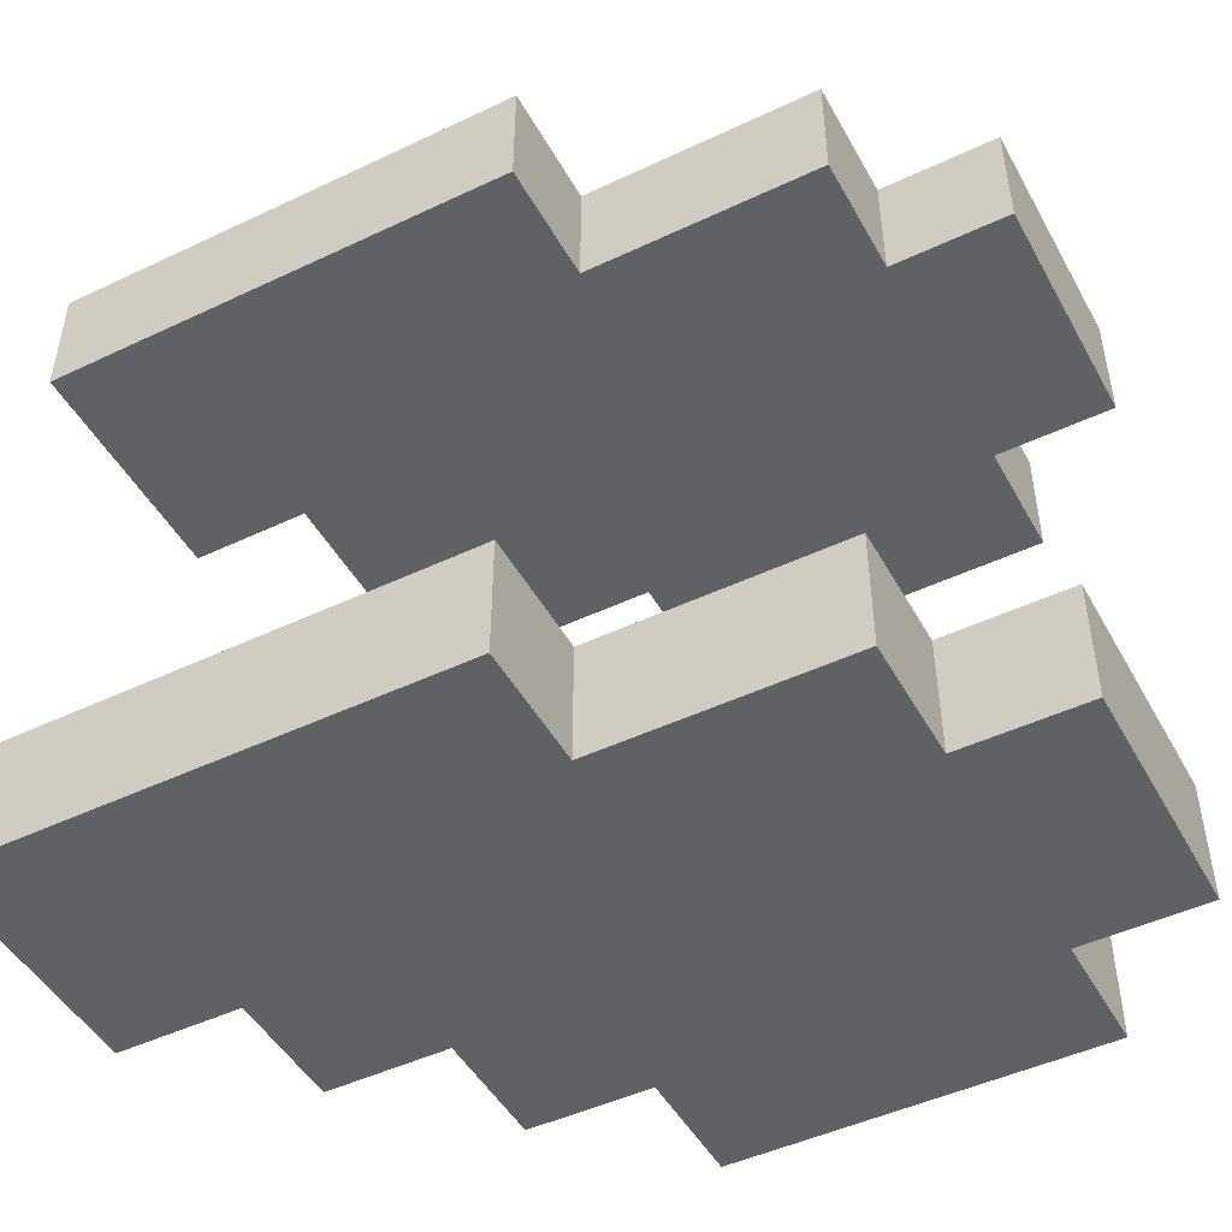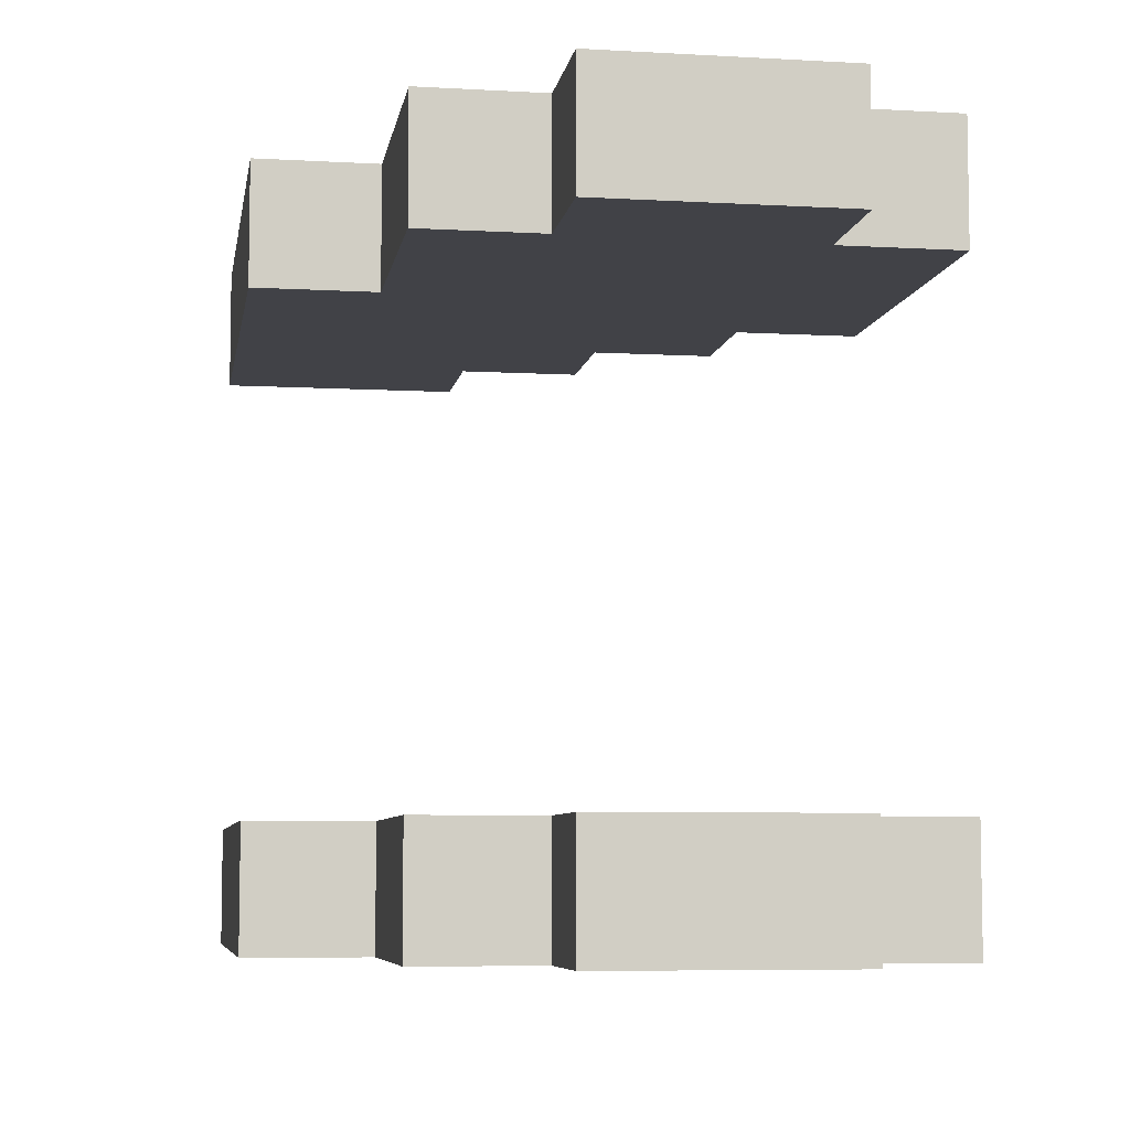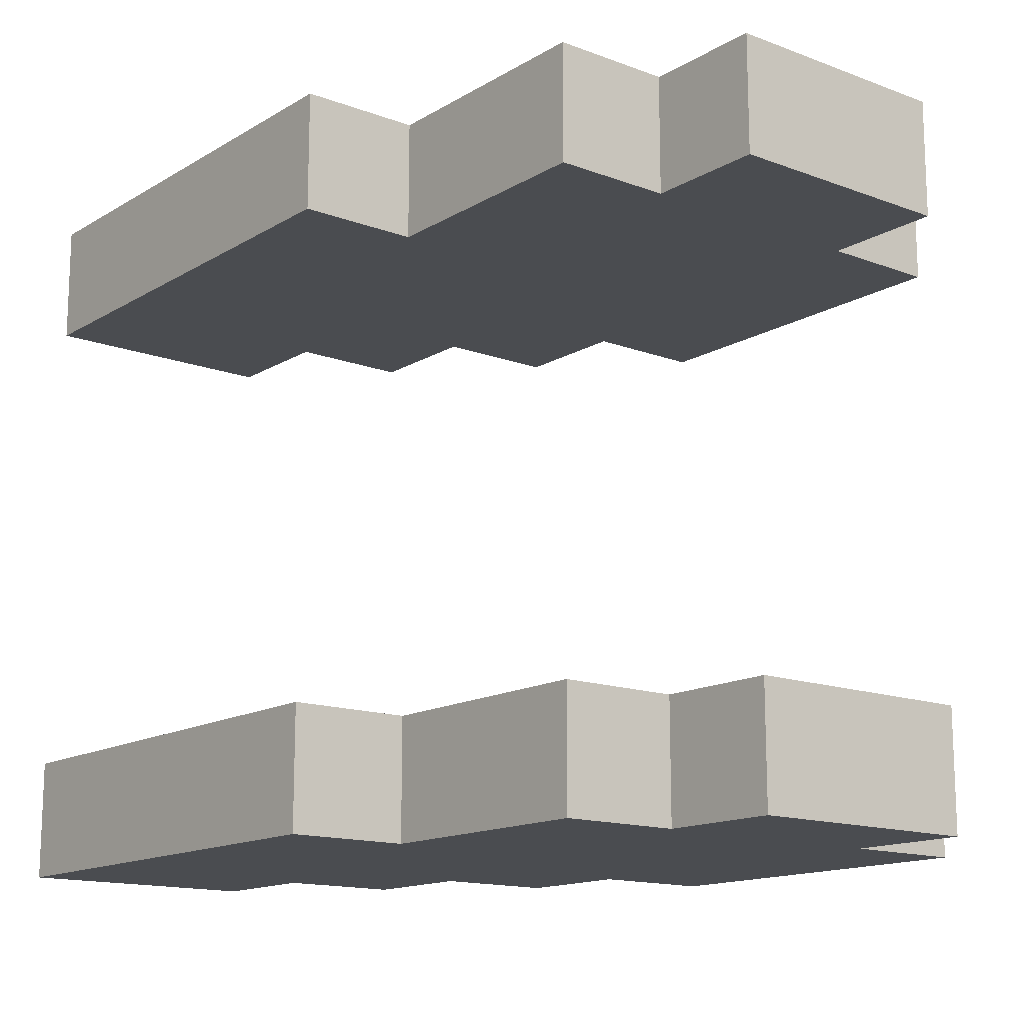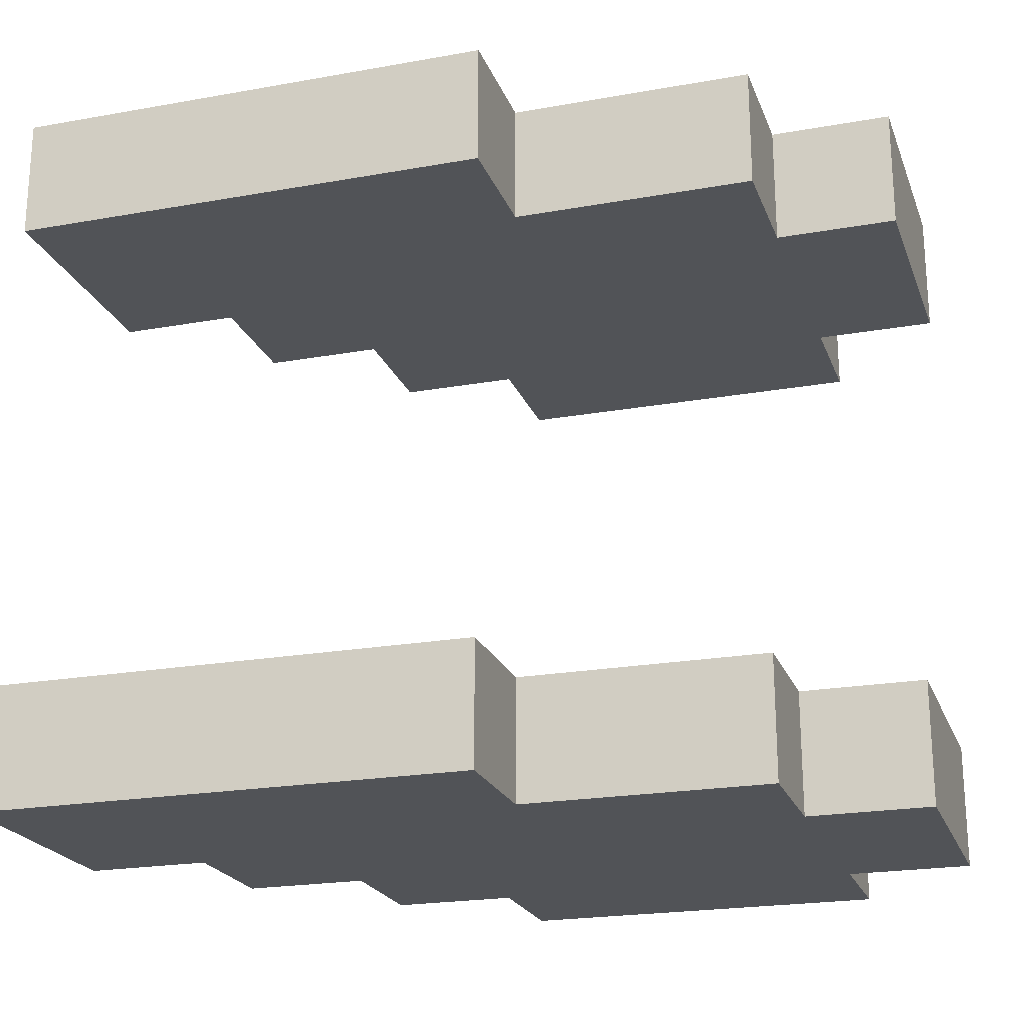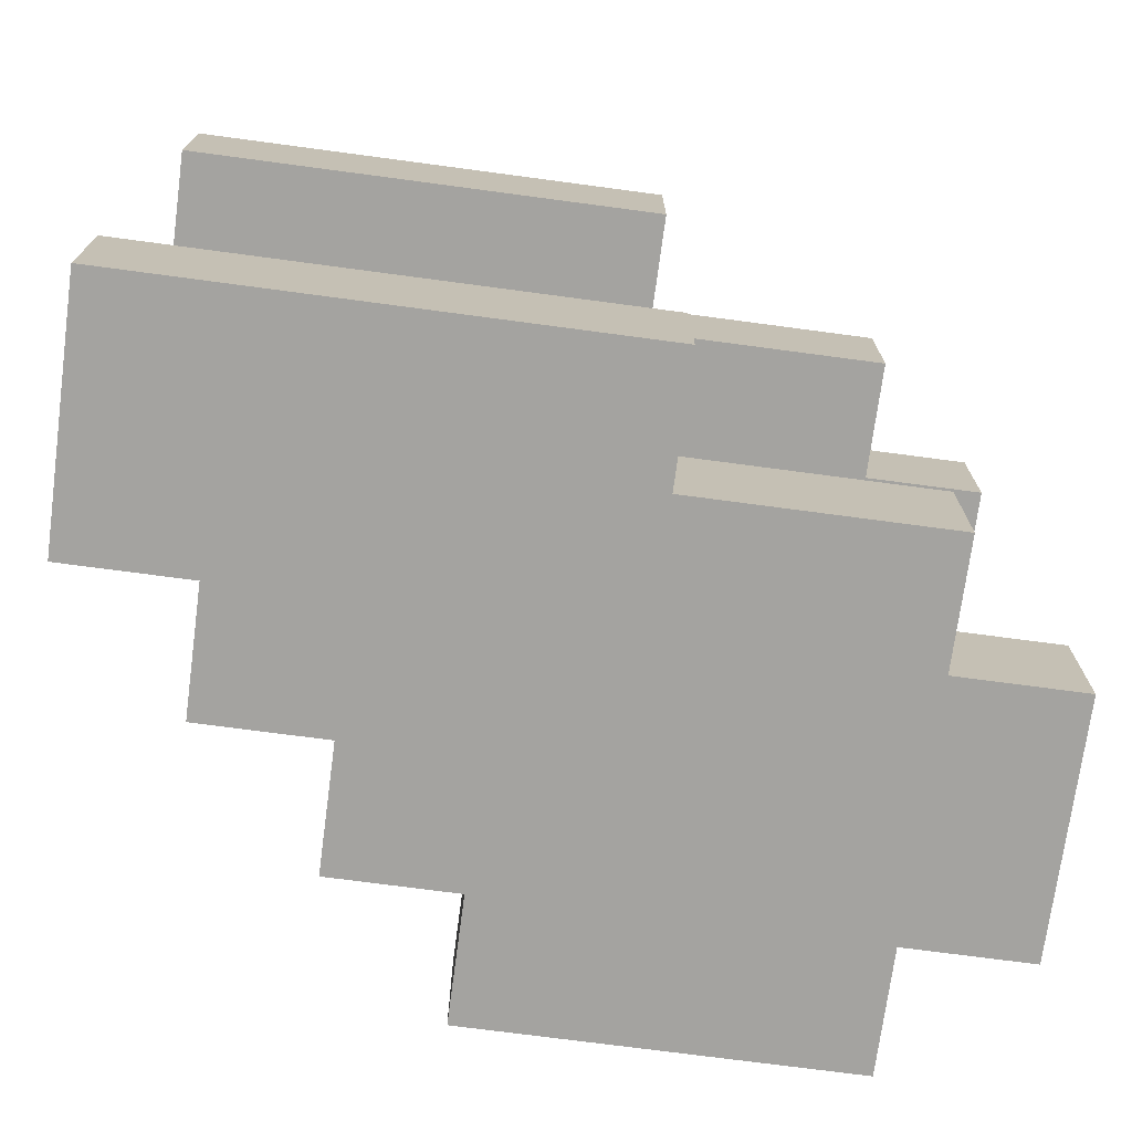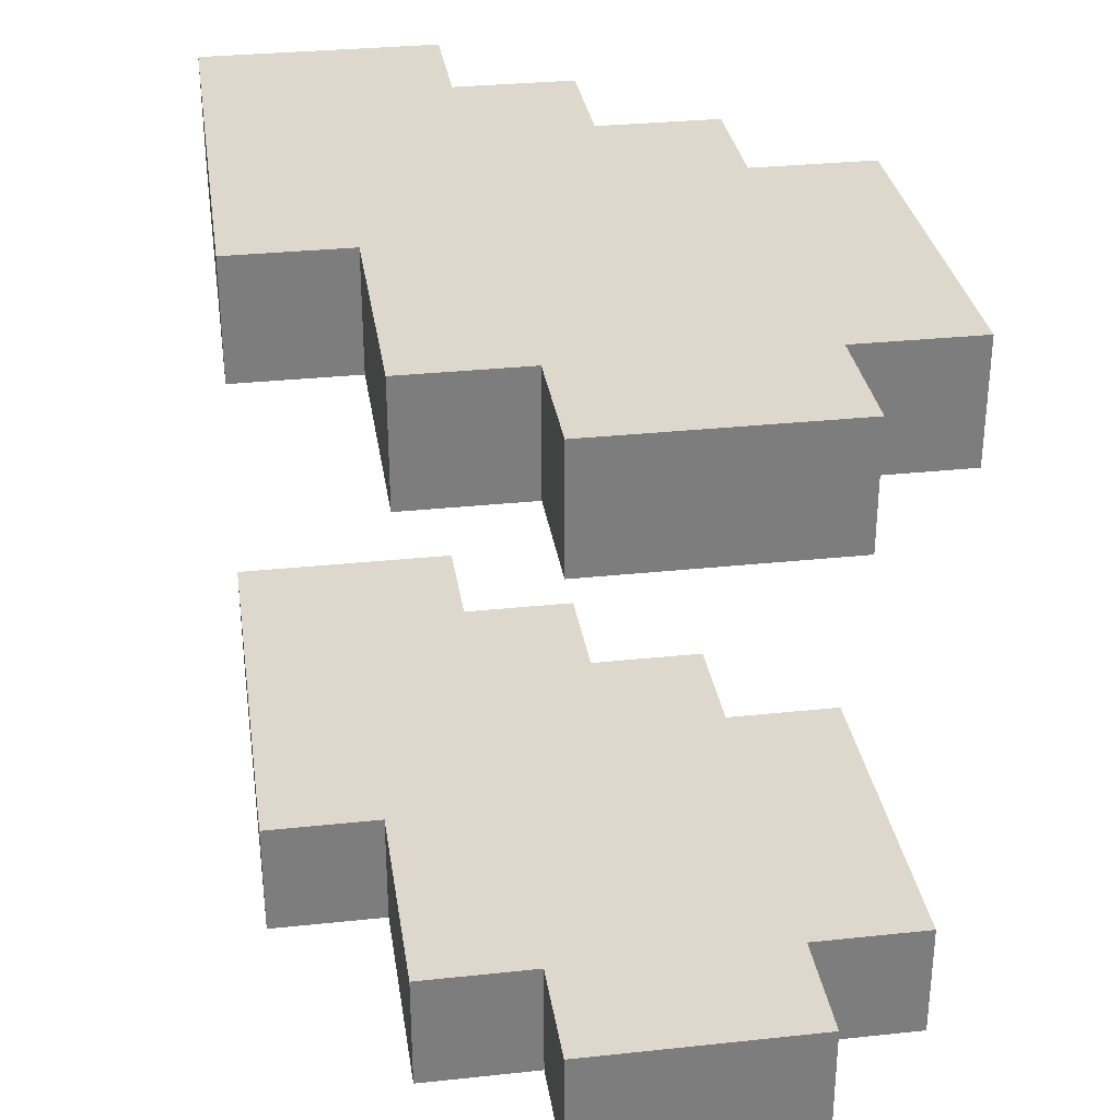
<metadata>
{"format":"obj","ext":"obj","renderer":"f3d","projection":"perspective","resolution":1024,"background":"white","views":[{"elev":-47.7,"azim":-152.0,"up":"+Z"},{"elev":-6.8,"azim":-99.3,"up":"+Z"},{"elev":-14.7,"azim":-128.7,"up":"+Z"},{"elev":-21.9,"azim":-162.6,"up":"+Z"},{"elev":-72.8,"azim":172.4,"up":"+Z"},{"elev":31.2,"azim":-98.6,"up":"+Z"}]}
</metadata>
<code>
o ObjObject
v -0.2368 0.2052 0.3107
v -0.2368 0.1052 0.2107
v -0.2368 0.1052 0.3107
v -0.2368 0.2052 0.2107
v -0.2368 0.2052 -0.1893
v -0.2368 0.1052 -0.2893
v -0.2368 0.1052 -0.1893
v -0.2368 0.2052 -0.2893
v -0.2368 0.3052 0.3107
v -0.2368 0.3052 0.2107
v -0.2368 0.3052 -0.1893
v -0.2368 0.3052 -0.2893
v -0.1368 0.1052 0.3107
v -0.1368 0.005219 0.2107
v -0.1368 0.005219 0.3107
v -0.1368 0.1052 0.2107
v -0.1368 0.1052 -0.1893
v -0.1368 0.005219 -0.2893
v -0.1368 0.005219 -0.1893
v -0.1368 0.1052 -0.2893
v -0.1368 0.4052 0.3107
v -0.1368 0.3052 0.2107
v -0.1368 0.3052 0.3107
v -0.1368 0.4052 0.2107
v -0.1368 0.4052 -0.1893
v -0.1368 0.3052 -0.2893
v -0.1368 0.3052 -0.1893
v -0.1368 0.4052 -0.2893
v 0.06318 0.5052 0.3107
v 0.06318 0.4052 0.2107
v 0.06318 0.4052 0.3107
v 0.06318 0.5052 0.2107
v 0.06318 0.5052 -0.1893
v 0.06318 0.4052 -0.2893
v 0.06318 0.4052 -0.1893
v 0.06318 0.5052 -0.2893
v 0.1632 0.005219 0.3107
v 0.1632 0.005219 0.2107
v 0.1632 0.1052 0.3107
v 0.1632 0.1052 0.2107
v 0.1632 0.005219 -0.1893
v 0.1632 0.005219 -0.2893
v 0.1632 0.1052 -0.1893
v 0.1632 0.1052 -0.2893
v 0.2632 0.1052 0.3107
v 0.2632 0.1052 0.2107
v 0.2632 0.2052 0.3107
v 0.2632 0.2052 0.2107
v 0.2632 0.1052 -0.1893
v 0.2632 0.1052 -0.2893
v 0.2632 0.2052 -0.1893
v 0.2632 0.2052 -0.2893
v 0.3632 0.2052 0.3107
v 0.3632 0.2052 0.2107
v 0.3632 0.3052 0.3107
v 0.3632 0.3052 0.2107
v 0.3632 0.2052 -0.1893
v 0.3632 0.2052 -0.2893
v 0.3632 0.3052 -0.1893
v 0.3632 0.3052 -0.2893
v 0.4632 0.3052 0.3107
v 0.4632 0.3052 0.2107
v 0.4632 0.5052 0.3107
v 0.4632 0.5052 0.2107
v 0.4632 0.3052 -0.1893
v 0.4632 0.3052 -0.2893
v 0.4632 0.5052 -0.1893
v 0.4632 0.5052 -0.2893
v -0.1368 0.1052 0.3107
v -0.2368 0.2052 0.3107
v -0.2368 0.1052 0.3107
v -0.1368 0.2052 0.3107
v -0.2368 0.3052 0.3107
v -0.1368 0.3052 0.3107
v 0.06318 0.2052 0.3107
v 0.06318 0.3052 0.3107
v -0.1368 0.4052 0.3107
v 0.06318 0.4052 0.3107
v 0.1632 0.005219 0.3107
v -0.1368 0.005219 0.3107
v 0.1632 0.1052 0.3107
v 0.1632 0.2052 0.3107
v 0.06318 0.5052 0.3107
v 0.2632 0.1052 0.3107
v 0.2632 0.2052 0.3107
v 0.3632 0.2052 0.3107
v 0.3632 0.3052 0.3107
v 0.4632 0.3052 0.3107
v 0.4632 0.5052 0.3107
v -0.1368 0.1052 -0.1893
v -0.2368 0.2052 -0.1893
v -0.2368 0.1052 -0.1893
v -0.1368 0.2052 -0.1893
v -0.2368 0.3052 -0.1893
v -0.1368 0.3052 -0.1893
v 0.06318 0.2052 -0.1893
v 0.06318 0.3052 -0.1893
v -0.1368 0.4052 -0.1893
v 0.06318 0.4052 -0.1893
v 0.1632 0.005219 -0.1893
v -0.1368 0.005219 -0.1893
v 0.1632 0.1052 -0.1893
v 0.1632 0.2052 -0.1893
v 0.06318 0.5052 -0.1893
v 0.2632 0.1052 -0.1893
v 0.2632 0.2052 -0.1893
v 0.3632 0.2052 -0.1893
v 0.3632 0.3052 -0.1893
v 0.4632 0.3052 -0.1893
v 0.4632 0.5052 -0.1893
v -0.2368 0.1052 0.2107
v -0.2368 0.2052 0.2107
v -0.1368 0.1052 0.2107
v -0.2368 0.3052 0.2107
v -0.1368 0.2052 0.2107
v -0.1368 0.3052 0.2107
v 0.06318 0.2052 0.2107
v -0.1368 0.4052 0.2107
v 0.06318 0.3052 0.2107
v 0.06318 0.4052 0.2107
v -0.1368 0.005219 0.2107
v 0.1632 0.005219 0.2107
v 0.1632 0.1052 0.2107
v 0.06318 0.5052 0.2107
v 0.1632 0.2052 0.2107
v 0.2632 0.1052 0.2107
v 0.2632 0.2052 0.2107
v 0.3632 0.2052 0.2107
v 0.3632 0.3052 0.2107
v 0.4632 0.3052 0.2107
v 0.4632 0.5052 0.2107
v -0.2368 0.1052 -0.2893
v -0.2368 0.2052 -0.2893
v -0.1368 0.1052 -0.2893
v -0.2368 0.3052 -0.2893
v -0.1368 0.2052 -0.2893
v -0.1368 0.3052 -0.2893
v 0.06318 0.2052 -0.2893
v -0.1368 0.4052 -0.2893
v 0.06318 0.3052 -0.2893
v 0.06318 0.4052 -0.2893
v -0.1368 0.005219 -0.2893
v 0.1632 0.005219 -0.2893
v 0.1632 0.1052 -0.2893
v 0.06318 0.5052 -0.2893
v 0.1632 0.2052 -0.2893
v 0.2632 0.1052 -0.2893
v 0.2632 0.2052 -0.2893
v 0.3632 0.2052 -0.2893
v 0.3632 0.3052 -0.2893
v 0.4632 0.3052 -0.2893
v 0.4632 0.5052 -0.2893
v -0.1368 0.005219 0.2107
v 0.1632 0.005219 0.3107
v -0.1368 0.005219 0.3107
v 0.1632 0.005219 0.2107
v -0.1368 0.005219 -0.2893
v 0.1632 0.005219 -0.1893
v -0.1368 0.005219 -0.1893
v 0.1632 0.005219 -0.2893
v -0.2368 0.1052 0.2107
v -0.1368 0.1052 0.3107
v -0.2368 0.1052 0.3107
v -0.1368 0.1052 0.2107
v 0.1632 0.1052 0.2107
v 0.2632 0.1052 0.3107
v 0.1632 0.1052 0.3107
v 0.2632 0.1052 0.2107
v -0.2368 0.1052 -0.2893
v -0.1368 0.1052 -0.1893
v -0.2368 0.1052 -0.1893
v -0.1368 0.1052 -0.2893
v 0.1632 0.1052 -0.2893
v 0.2632 0.1052 -0.1893
v 0.1632 0.1052 -0.1893
v 0.2632 0.1052 -0.2893
v 0.2632 0.2052 0.2107
v 0.3632 0.2052 0.3107
v 0.2632 0.2052 0.3107
v 0.3632 0.2052 0.2107
v 0.2632 0.2052 -0.2893
v 0.3632 0.2052 -0.1893
v 0.2632 0.2052 -0.1893
v 0.3632 0.2052 -0.2893
v 0.3632 0.3052 0.2107
v 0.4632 0.3052 0.3107
v 0.3632 0.3052 0.3107
v 0.4632 0.3052 0.2107
v 0.3632 0.3052 -0.2893
v 0.4632 0.3052 -0.1893
v 0.3632 0.3052 -0.1893
v 0.4632 0.3052 -0.2893
v -0.2368 0.3052 0.3107
v -0.1368 0.3052 0.3107
v -0.2368 0.3052 0.2107
v -0.1368 0.3052 0.2107
v -0.2368 0.3052 -0.1893
v -0.1368 0.3052 -0.1893
v -0.2368 0.3052 -0.2893
v -0.1368 0.3052 -0.2893
v -0.1368 0.4052 0.3107
v 0.06318 0.4052 0.3107
v -0.1368 0.4052 0.2107
v 0.06318 0.4052 0.2107
v -0.1368 0.4052 -0.1893
v 0.06318 0.4052 -0.1893
v -0.1368 0.4052 -0.2893
v 0.06318 0.4052 -0.2893
v 0.06318 0.5052 0.3107
v 0.4632 0.5052 0.3107
v 0.06318 0.5052 0.2107
v 0.4632 0.5052 0.2107
v 0.06318 0.5052 -0.1893
v 0.4632 0.5052 -0.1893
v 0.06318 0.5052 -0.2893
v 0.4632 0.5052 -0.2893
f 1 2 3
f 4 2 1
f 5 6 7
f 8 6 5
f 9 4 1
f 10 4 9
f 11 8 5
f 12 8 11
f 13 14 15
f 16 14 13
f 17 18 19
f 20 18 17
f 21 22 23
f 24 22 21
f 25 26 27
f 28 26 25
f 29 30 31
f 32 30 29
f 33 34 35
f 36 34 33
f 37 38 39
f 39 38 40
f 41 42 43
f 43 42 44
f 45 46 47
f 47 46 48
f 49 50 51
f 51 50 52
f 53 54 55
f 55 54 56
f 57 58 59
f 59 58 60
f 61 62 63
f 63 62 64
f 65 66 67
f 67 66 68
f 69 70 71
f 72 73 70
f 72 70 69
f 74 73 72
f 75 72 69
f 75 74 72
f 76 77 74
f 76 74 75
f 78 77 76
f 79 69 80
f 81 75 69
f 81 69 79
f 82 83 78
f 82 75 81
f 82 76 75
f 82 78 76
f 84 82 81
f 85 83 82
f 85 82 84
f 86 83 85
f 87 83 86
f 88 83 87
f 89 83 88
f 90 91 92
f 93 94 91
f 93 91 90
f 95 94 93
f 96 93 90
f 96 95 93
f 97 98 95
f 97 95 96
f 99 98 97
f 100 90 101
f 102 96 90
f 102 90 100
f 103 104 99
f 103 96 102
f 103 97 96
f 103 99 97
f 105 103 102
f 106 104 103
f 106 103 105
f 107 104 106
f 108 104 107
f 109 104 108
f 110 104 109
f 111 112 113
f 112 114 115
f 113 112 115
f 115 114 116
f 113 115 117
f 115 116 117
f 116 118 119
f 117 116 119
f 119 118 120
f 121 113 122
f 113 117 123
f 122 113 123
f 120 124 125
f 123 117 125
f 117 119 125
f 119 120 125
f 123 125 126
f 125 124 127
f 126 125 127
f 127 124 128
f 128 124 129
f 129 124 130
f 130 124 131
f 132 133 134
f 133 135 136
f 134 133 136
f 136 135 137
f 134 136 138
f 136 137 138
f 137 139 140
f 138 137 140
f 140 139 141
f 142 134 143
f 134 138 144
f 143 134 144
f 141 145 146
f 144 138 146
f 138 140 146
f 140 141 146
f 144 146 147
f 146 145 148
f 147 146 148
f 148 145 149
f 149 145 150
f 150 145 151
f 151 145 152
f 153 154 155
f 156 154 153
f 157 158 159
f 160 158 157
f 161 162 163
f 164 162 161
f 165 166 167
f 168 166 165
f 169 170 171
f 172 170 169
f 173 174 175
f 176 174 173
f 177 178 179
f 180 178 177
f 181 182 183
f 184 182 181
f 185 186 187
f 188 186 185
f 189 190 191
f 192 190 189
f 193 194 195
f 195 194 196
f 197 198 199
f 199 198 200
f 201 202 203
f 203 202 204
f 205 206 207
f 207 206 208
f 209 210 211
f 211 210 212
f 213 214 215
f 215 214 216

</code>
